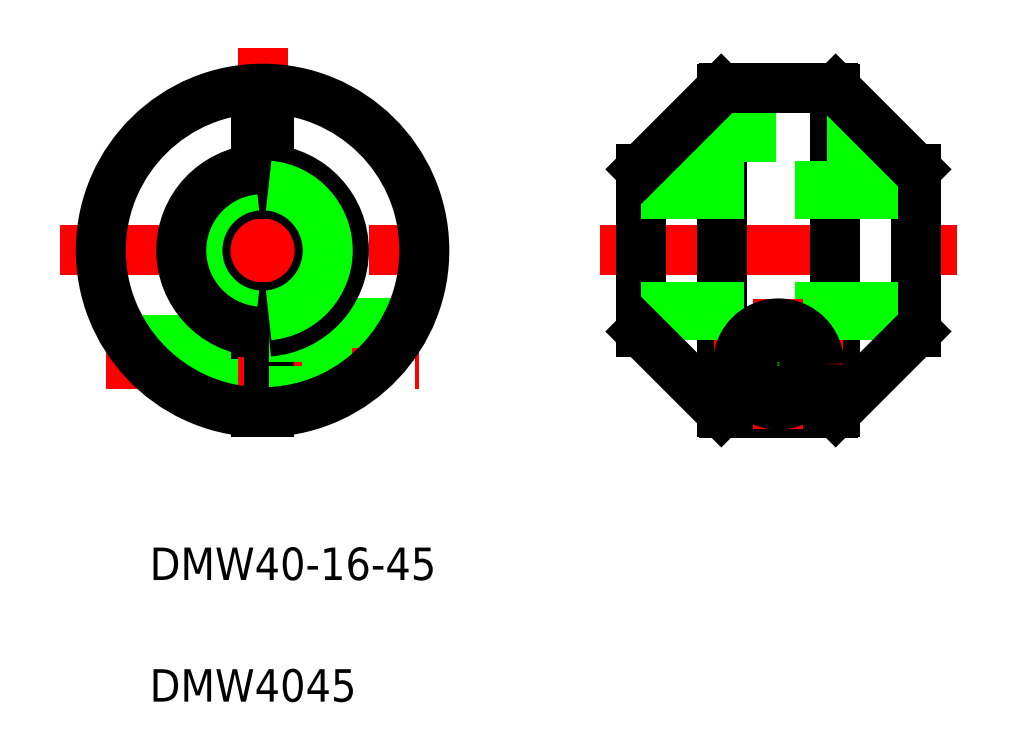
<metadata>
{"format":"dxf","ext":"dxf","renderer":"ezdxf+matplotlib","layout":"modelspace","background":"white","min_lineweight":24,"dpi":150}
</metadata>
<code>
0
SECTION
2
ENTITIES
0
LINE
8
CENTER
10
144.1
20
100.1
30
0
11
188.1
21
100.1
31
0
0
TEXT
8
0
10
88.58
20
59.42
30
0
40
4
1
DMW40-16-45
0
TEXT
8
0
10
88.58
20
44.42
30
0
40
4
1
DMW4045
0
LINE
8
CENTER
10
77.51
20
100.1
30
0
11
127.5
21
100.1
31
0
0
LINE
8
CENTER
10
83.23
20
86.07
30
0
11
121.8
21
86.07
31
0
0
LINE
8
0
10
86.15
20
88.57
30
0
11
101.8
21
88.57
31
0
0
LINE
8
0
10
85.81
20
89.07
30
0
11
101.8
21
89.07
31
0
0
LINE
8
0
10
101.8
20
93.07
30
0
11
101.8
21
80.14
31
0
0
LINE
8
0
10
91.21
20
83.57
30
0
11
101.8
21
83.57
31
0
0
LINE
8
0
10
91.97
20
83.07
30
0
11
101.8
21
83.07
31
0
0
LINE
8
0
10
101.8
20
114.1
30
0
11
101.8
21
107.1
31
0
0
LINE
8
CENTER
10
102.5
20
125.1
30
0
11
102.5
21
75.07
31
0
0
LINE
8
0
10
110.5
20
91.07
30
0
11
120.4
21
91.07
31
0
0
LINE
8
0
10
103.3
20
93.07
30
0
11
103.3
21
80.14
31
0
0
LINE
8
0
10
110.5
20
91.07
30
0
11
110.5
21
82.07
31
0
0
LINE
8
0
10
103.3
20
89.37
30
0
11
110.5
21
89.37
31
0
0
LINE
8
0
10
103.3
20
82.77
30
0
11
110.5
21
82.77
31
0
0
LINE
8
0
10
110.5
20
82.07
30
0
11
111.2
21
82.07
31
0
0
LINE
8
0
10
103.3
20
114.1
30
0
11
103.3
21
107.1
31
0
0
LINE
8
0
10
149.1
20
110.1
30
0
11
149.1
21
90.07
31
0
0
LINE
8
0
10
183.1
20
110.1
30
0
11
183.1
21
90.07
31
0
0
LINE
8
0
10
159.1
20
120
30
0
11
159.1
21
80.1
31
0
0
LINE
8
0
10
173.1
20
120
30
0
11
173.1
21
80.1
31
0
0
LINE
8
CENTER
10
158.1
20
86.07
30
0
11
174.1
21
86.07
31
0
0
LINE
8
0
10
149.1
20
93.07
30
0
11
183.1
21
93.07
31
0
0
LINE
8
0
10
149.1
20
92.07
30
0
11
183.1
21
92.07
31
0
0
LINE
8
0
10
159.4
20
80.07
30
0
11
172.9
21
80.07
31
0
0
LINE
8
CENTER
10
166.1
20
94.07
30
0
11
166.1
21
78.07
31
0
0
LINE
8
0
10
159.1
20
80.12
30
0
11
149.1
21
90.07
31
0
0
ARC
8
0
10
159.4
20
81.07
30
0
40
1
50
251.3
51
270
0
CIRCLE
8
0
10
166.1
20
86.07
30
0
40
3
0
CIRCLE
8
0
10
166.1
20
86.07
30
0
40
3.3
0
LINE
8
0
10
173.2
20
80.12
30
0
11
183.1
21
90.07
31
0
0
ARC
8
0
10
172.9
20
81.07
30
0
40
1
50
270
51
288.7
0
LINE
8
0
10
173.1
20
100.1
30
0
11
173.1
21
100.1
31
0
0
LINE
8
0
10
153.1
20
114
30
0
11
179.2
21
114
31
0
0
LINE
8
0
10
149.1
20
108.1
30
0
11
183.1
21
108.1
31
0
0
LINE
8
0
10
149.1
20
107.1
30
0
11
183.1
21
107.1
31
0
0
LINE
8
0
10
159.4
20
120.1
30
0
11
172.9
21
120.1
31
0
0
LINE
8
0
10
159.1
20
120
30
0
11
149.1
21
110.1
31
0
0
ARC
8
0
10
159.4
20
119.1
30
0
40
1
50
90
51
108.7
0
LINE
8
0
10
173.2
20
120
30
0
11
183.1
21
110.1
31
0
0
LINE
8
0
10
173.1
20
110.1
30
0
11
173.1
21
110.1
31
0
0
ARC
8
0
10
172.9
20
119.1
30
0
40
1
50
71.29
51
90
0
ARC
8
0
10
102.5
20
100.1
30
0
40
19.95
50
272.2
51
267.8
0
LINE
8
0
10
103.3
20
114.1
30
0
11
101.8
21
114.1
31
0
0
ARC
8
0
10
102.5
20
100.1
30
0
40
7.04
50
96.12
51
263.9
0
ARC
8
0
10
102.5
20
100.1
30
0
40
8.035
50
95.36
51
264.6
0
ARC
8
0
10
102.5
20
100.1
30
0
40
10.03
50
94.29
51
265.7
0
ARC
8
0
10
102.5
20
100.1
30
0
40
7.04
50
276.1
51
83.88
0
ARC
8
0
10
102.5
20
100.1
30
0
40
10.03
50
274.3
51
85.71
0
ARC
8
0
10
102.5
20
100.1
30
0
40
8.035
50
275.4
51
84.64
0
CIRCLE
8
0
10
166.1
20
86.07
30
0
40
2.5
0
CIRCLE
8
0
10
166.1
20
86.07
30
0
40
5
0
ENDSEC
0
EOF

</code>
